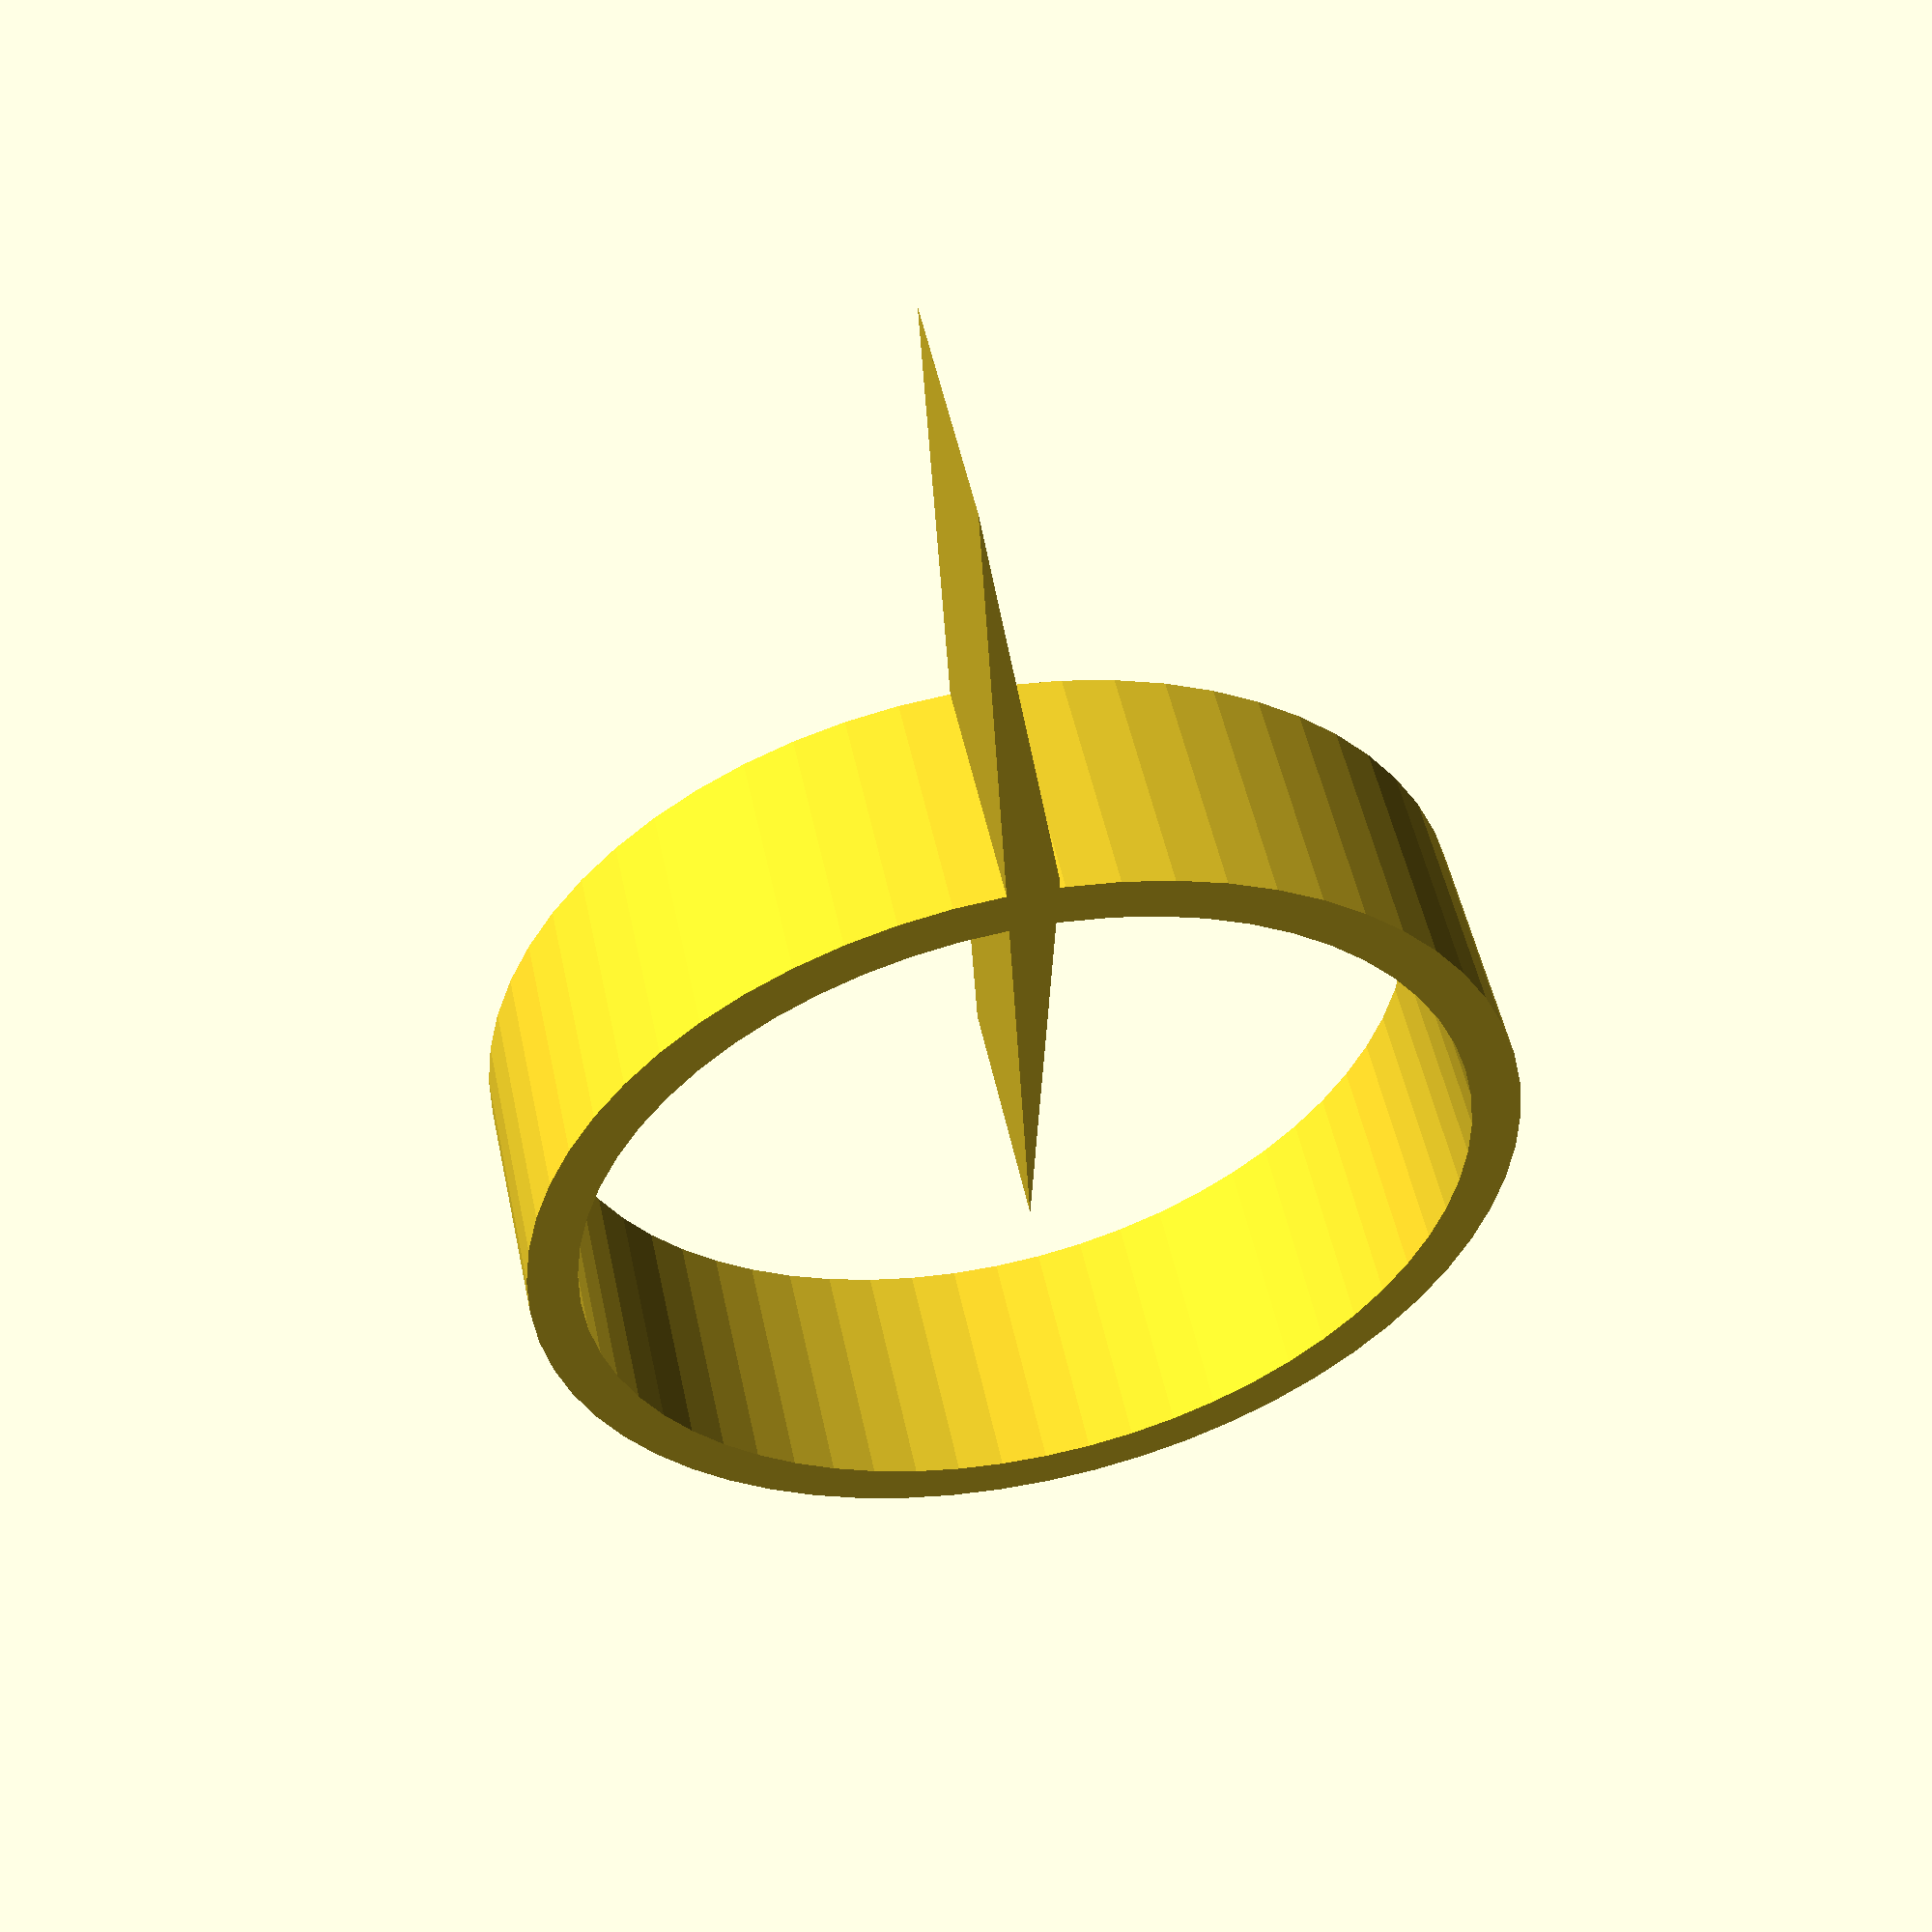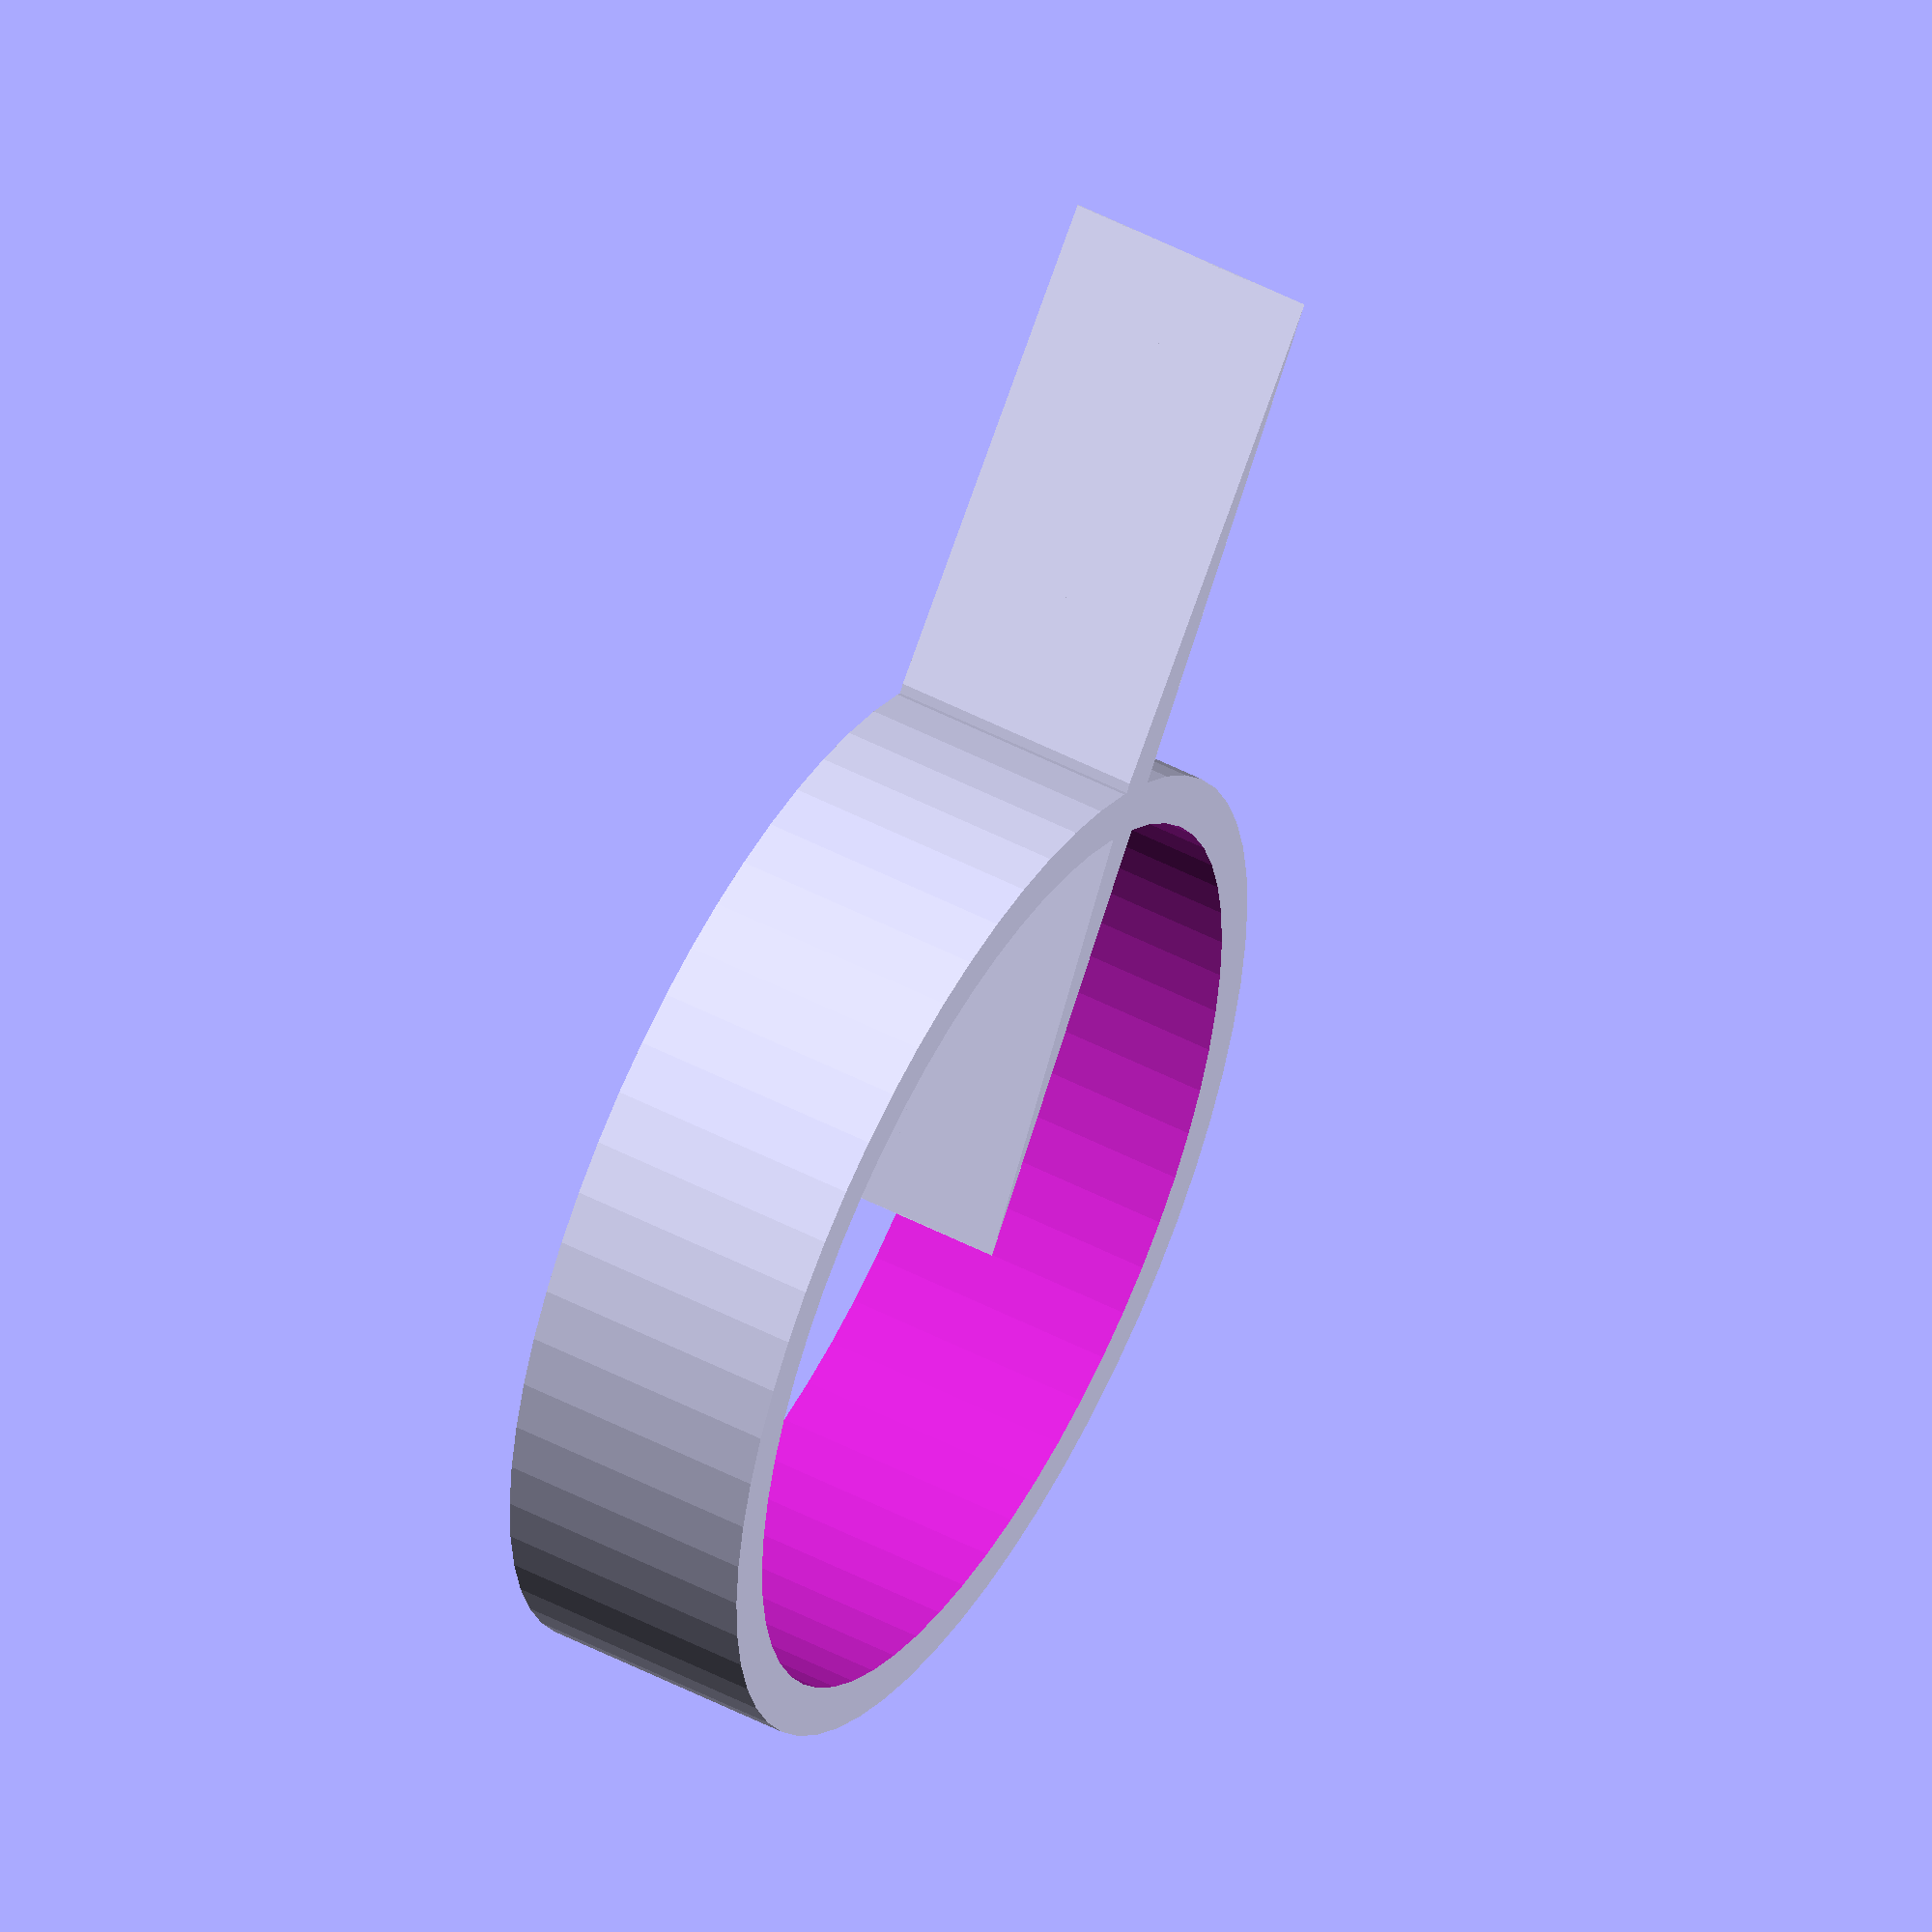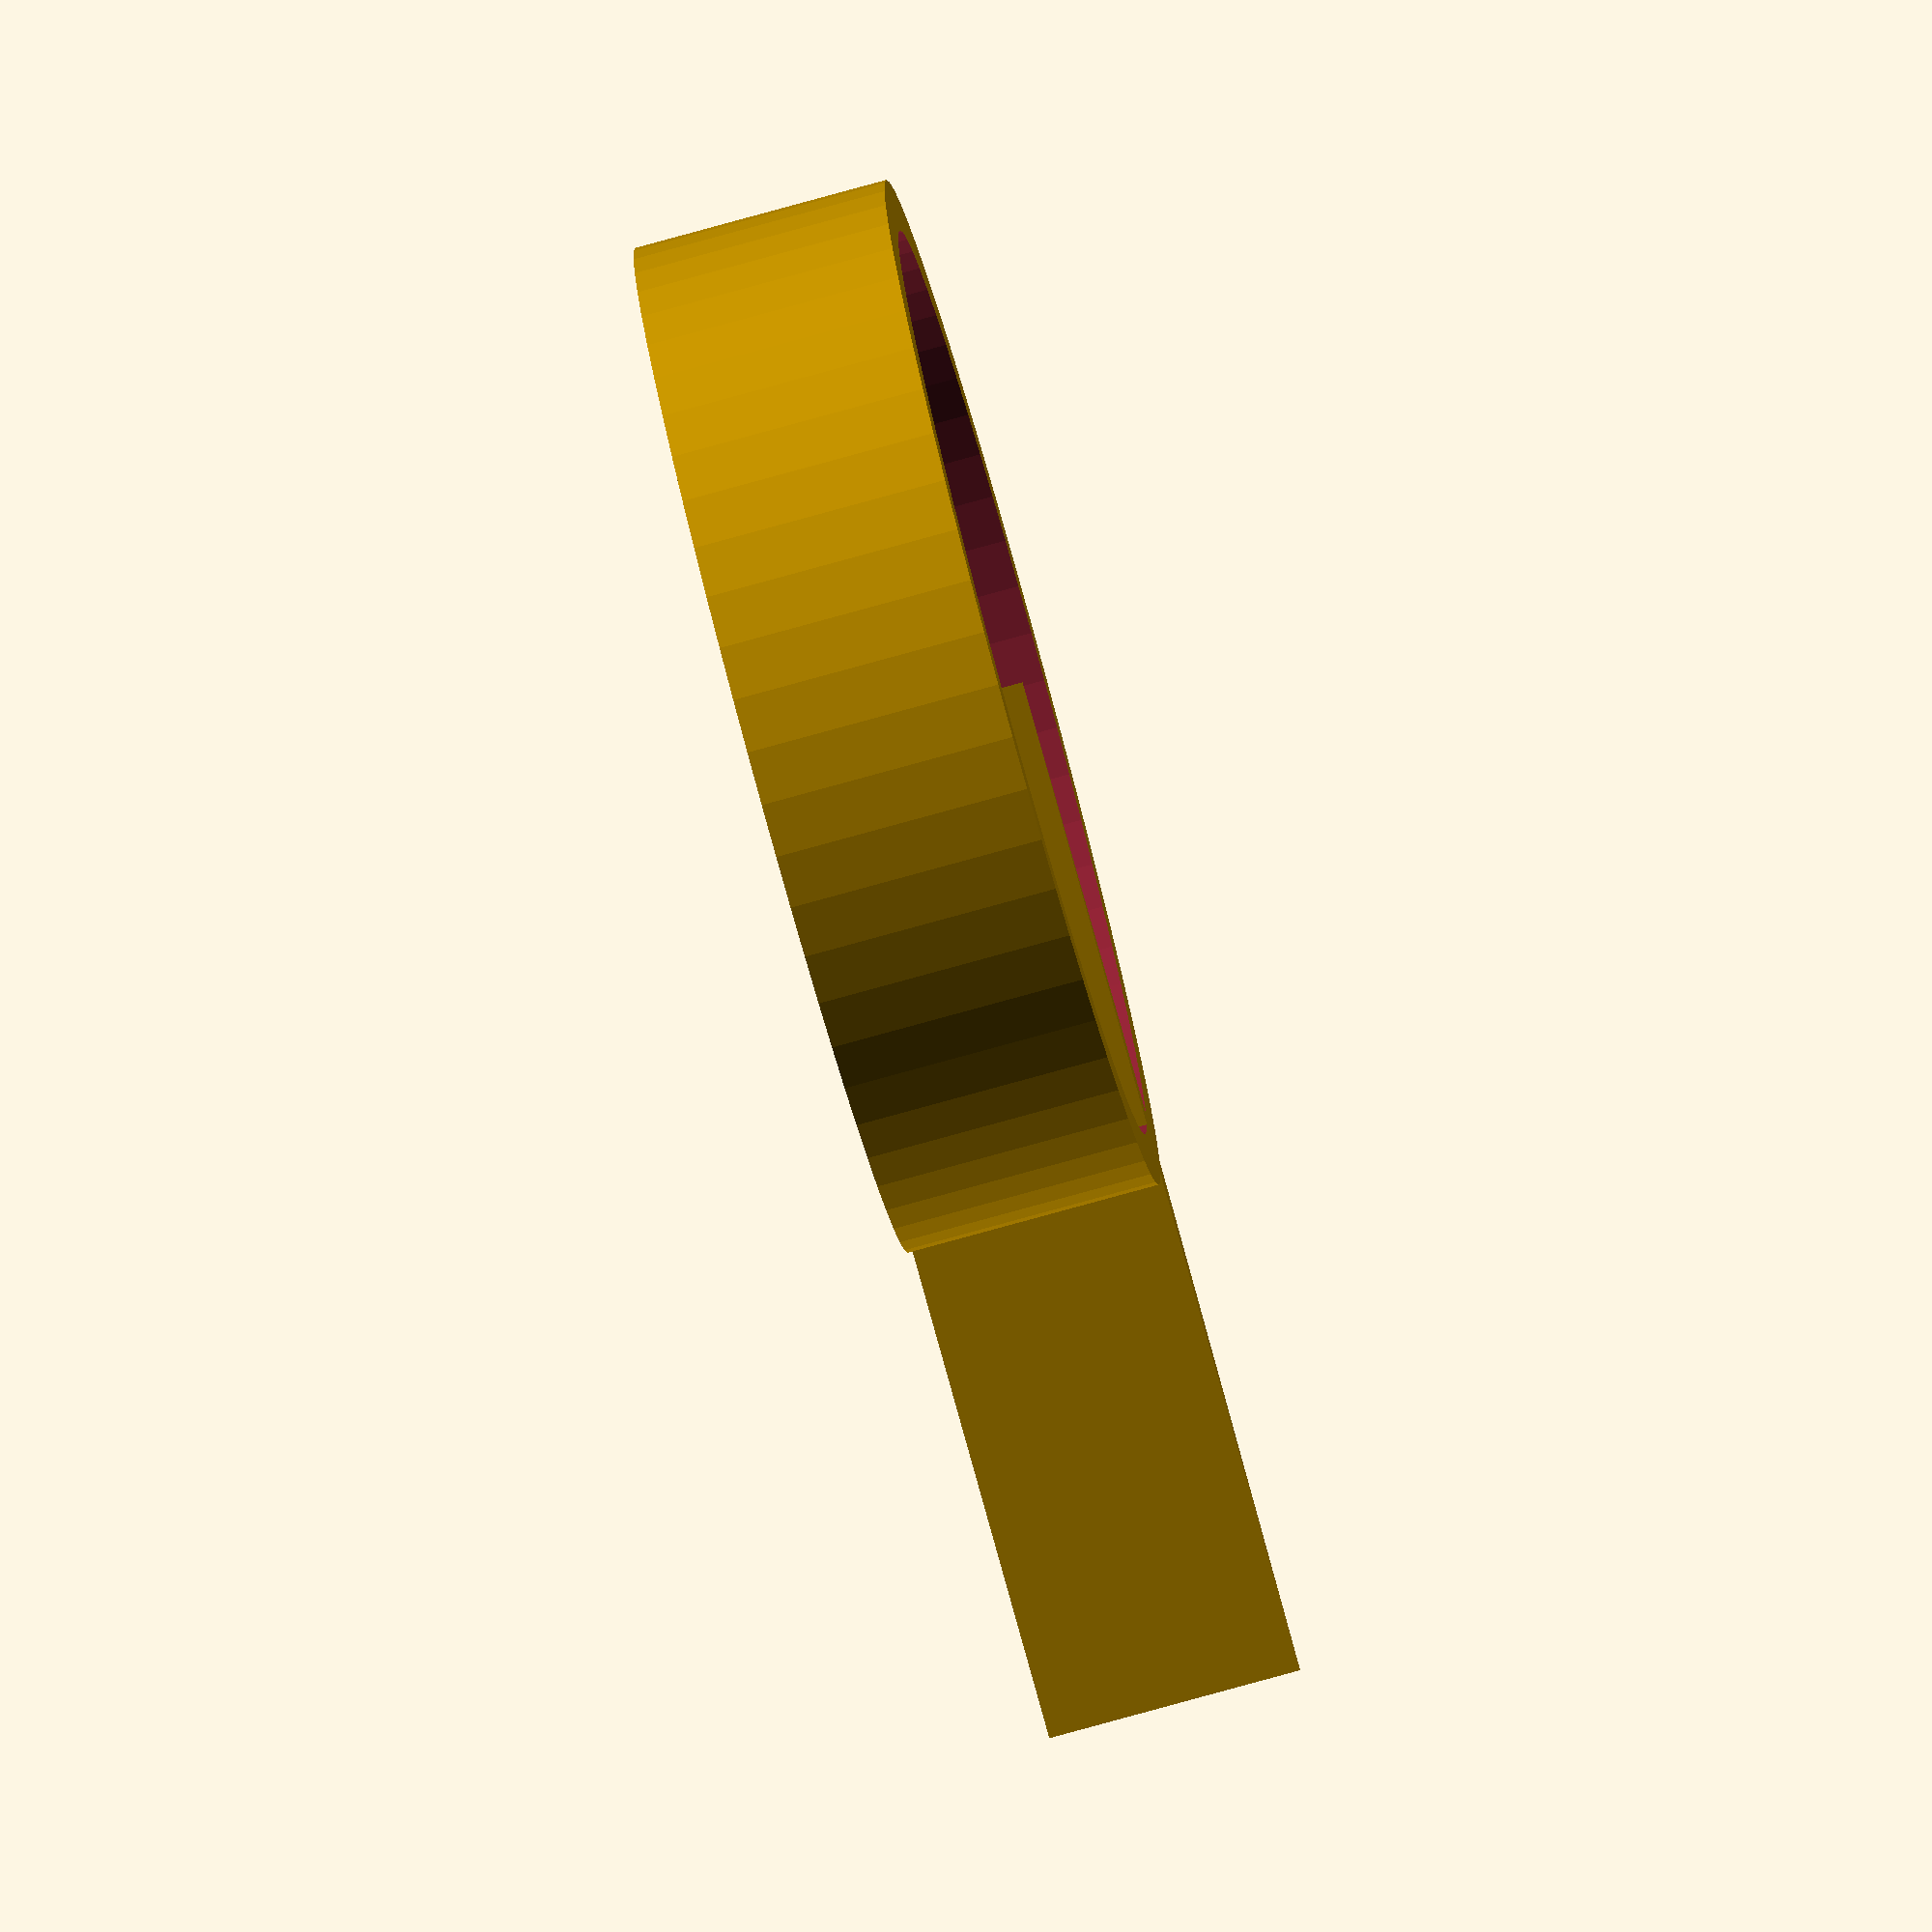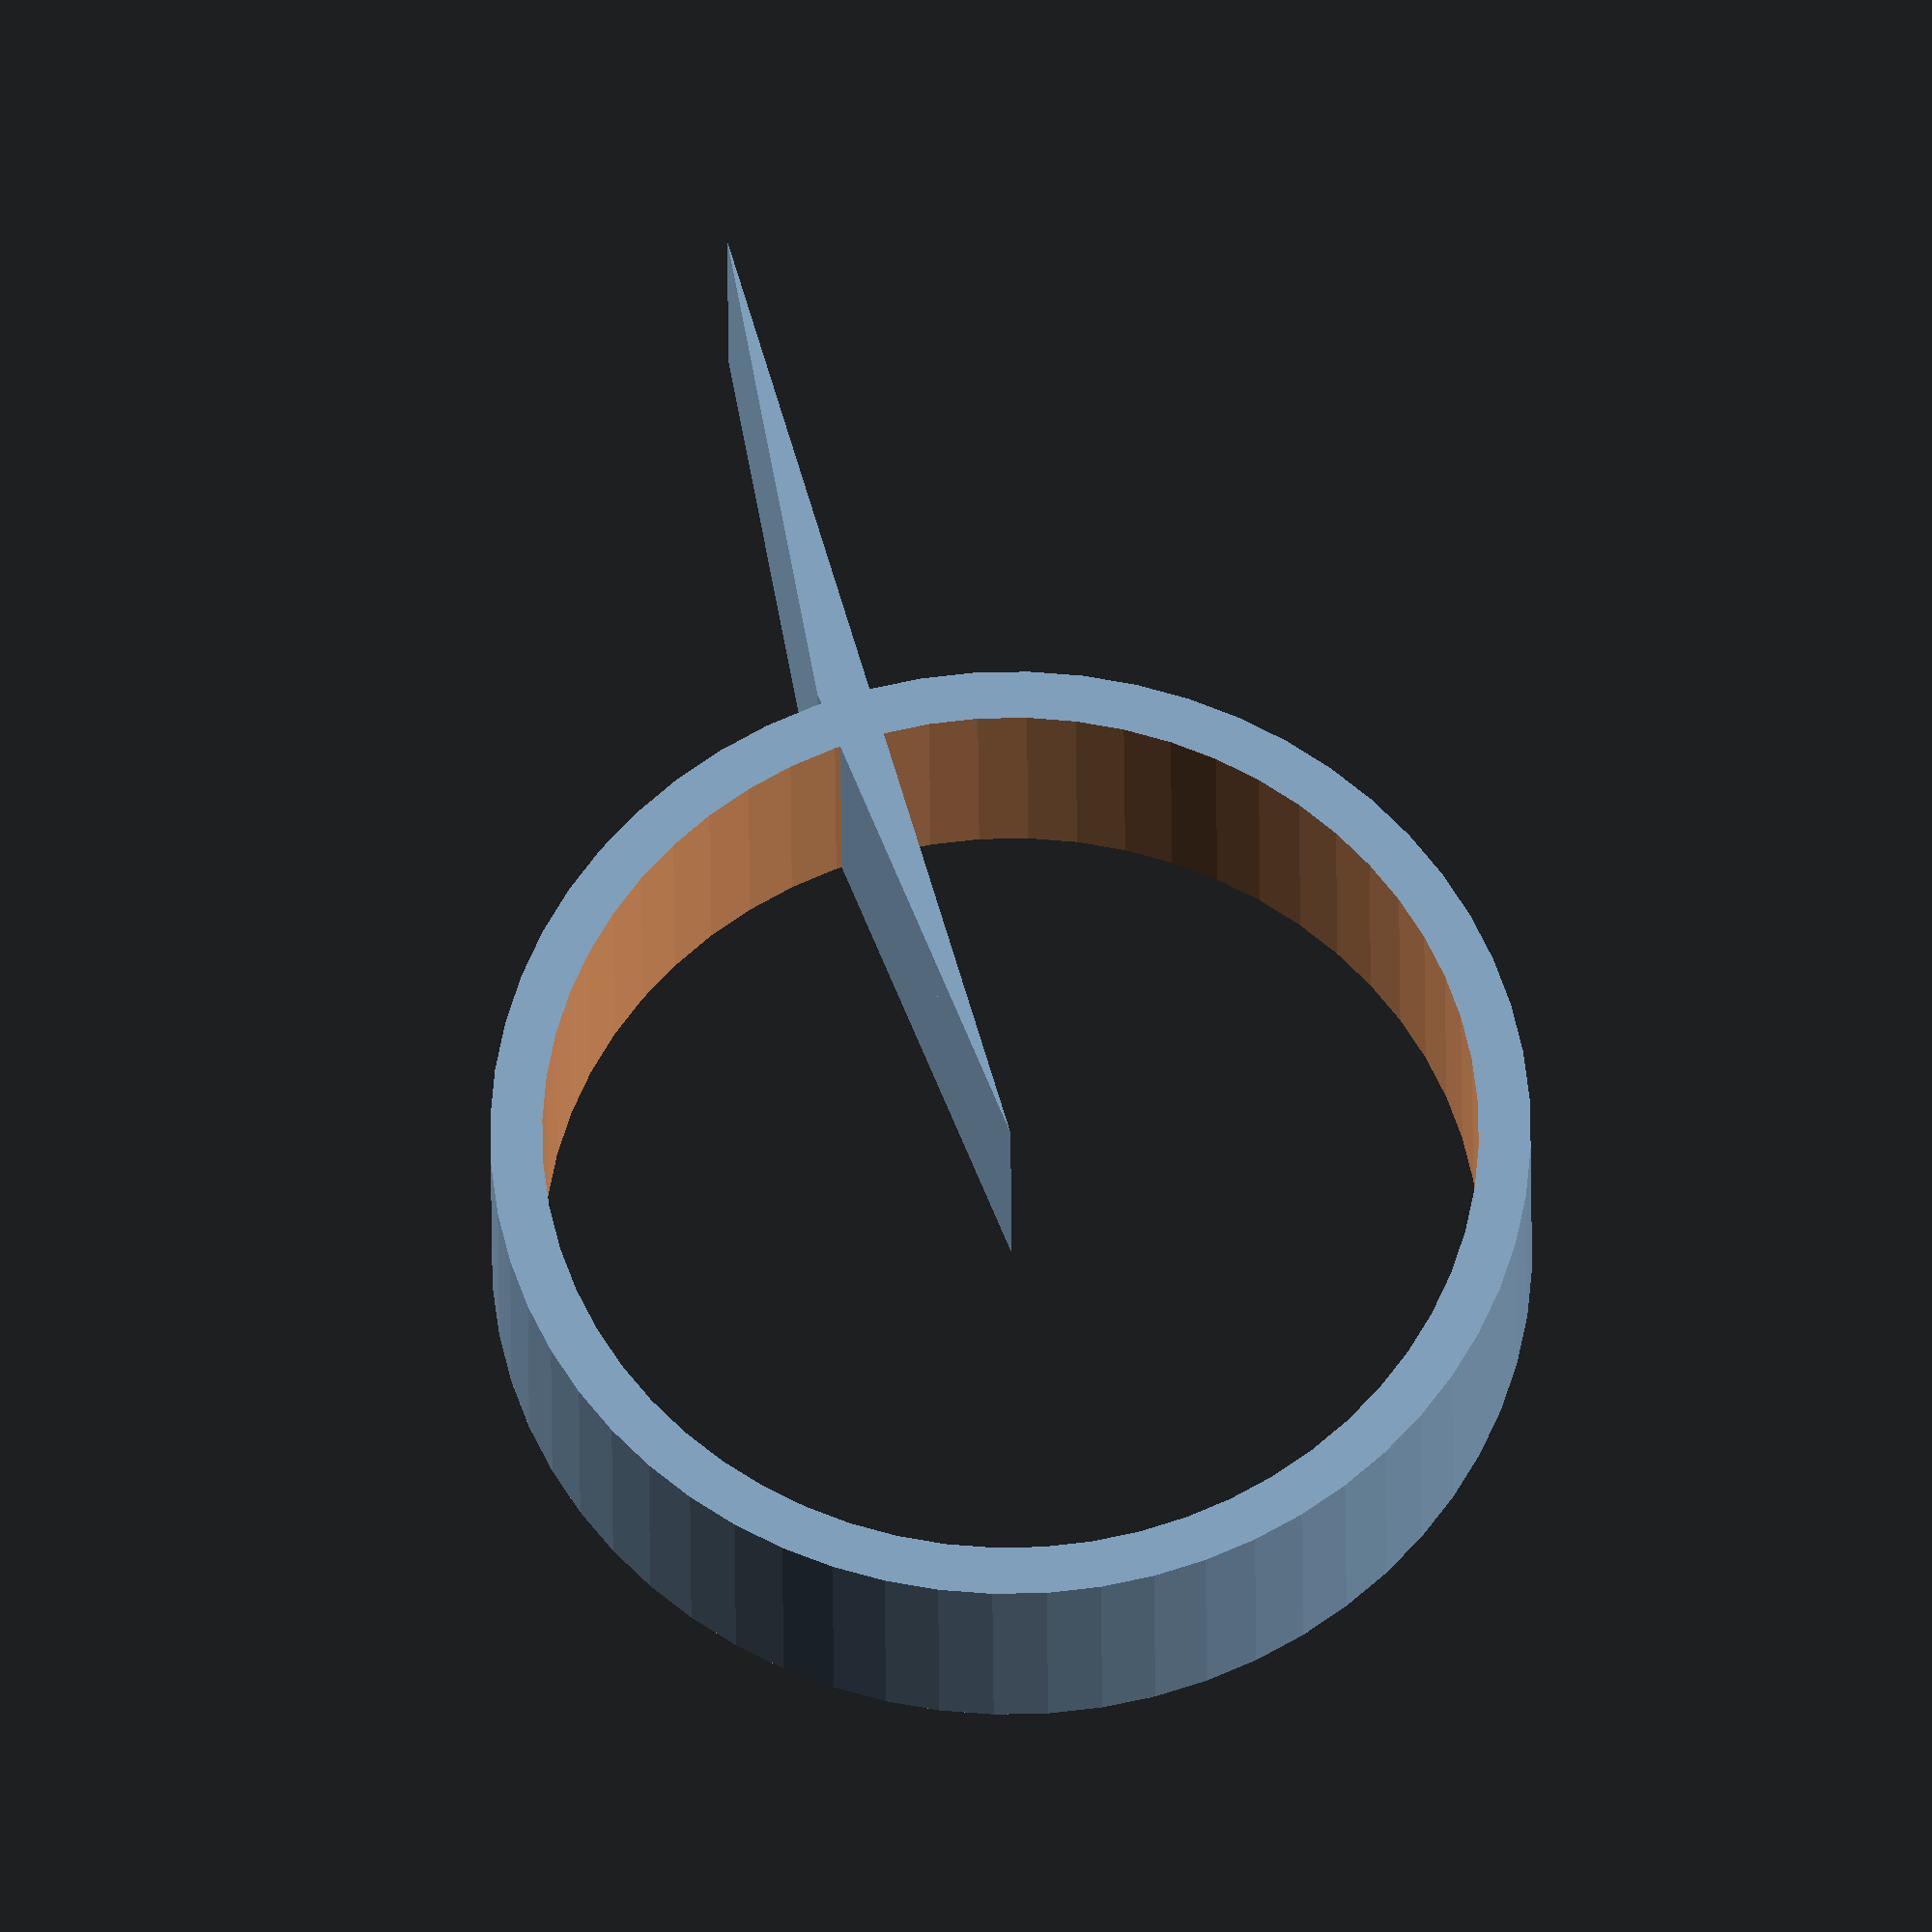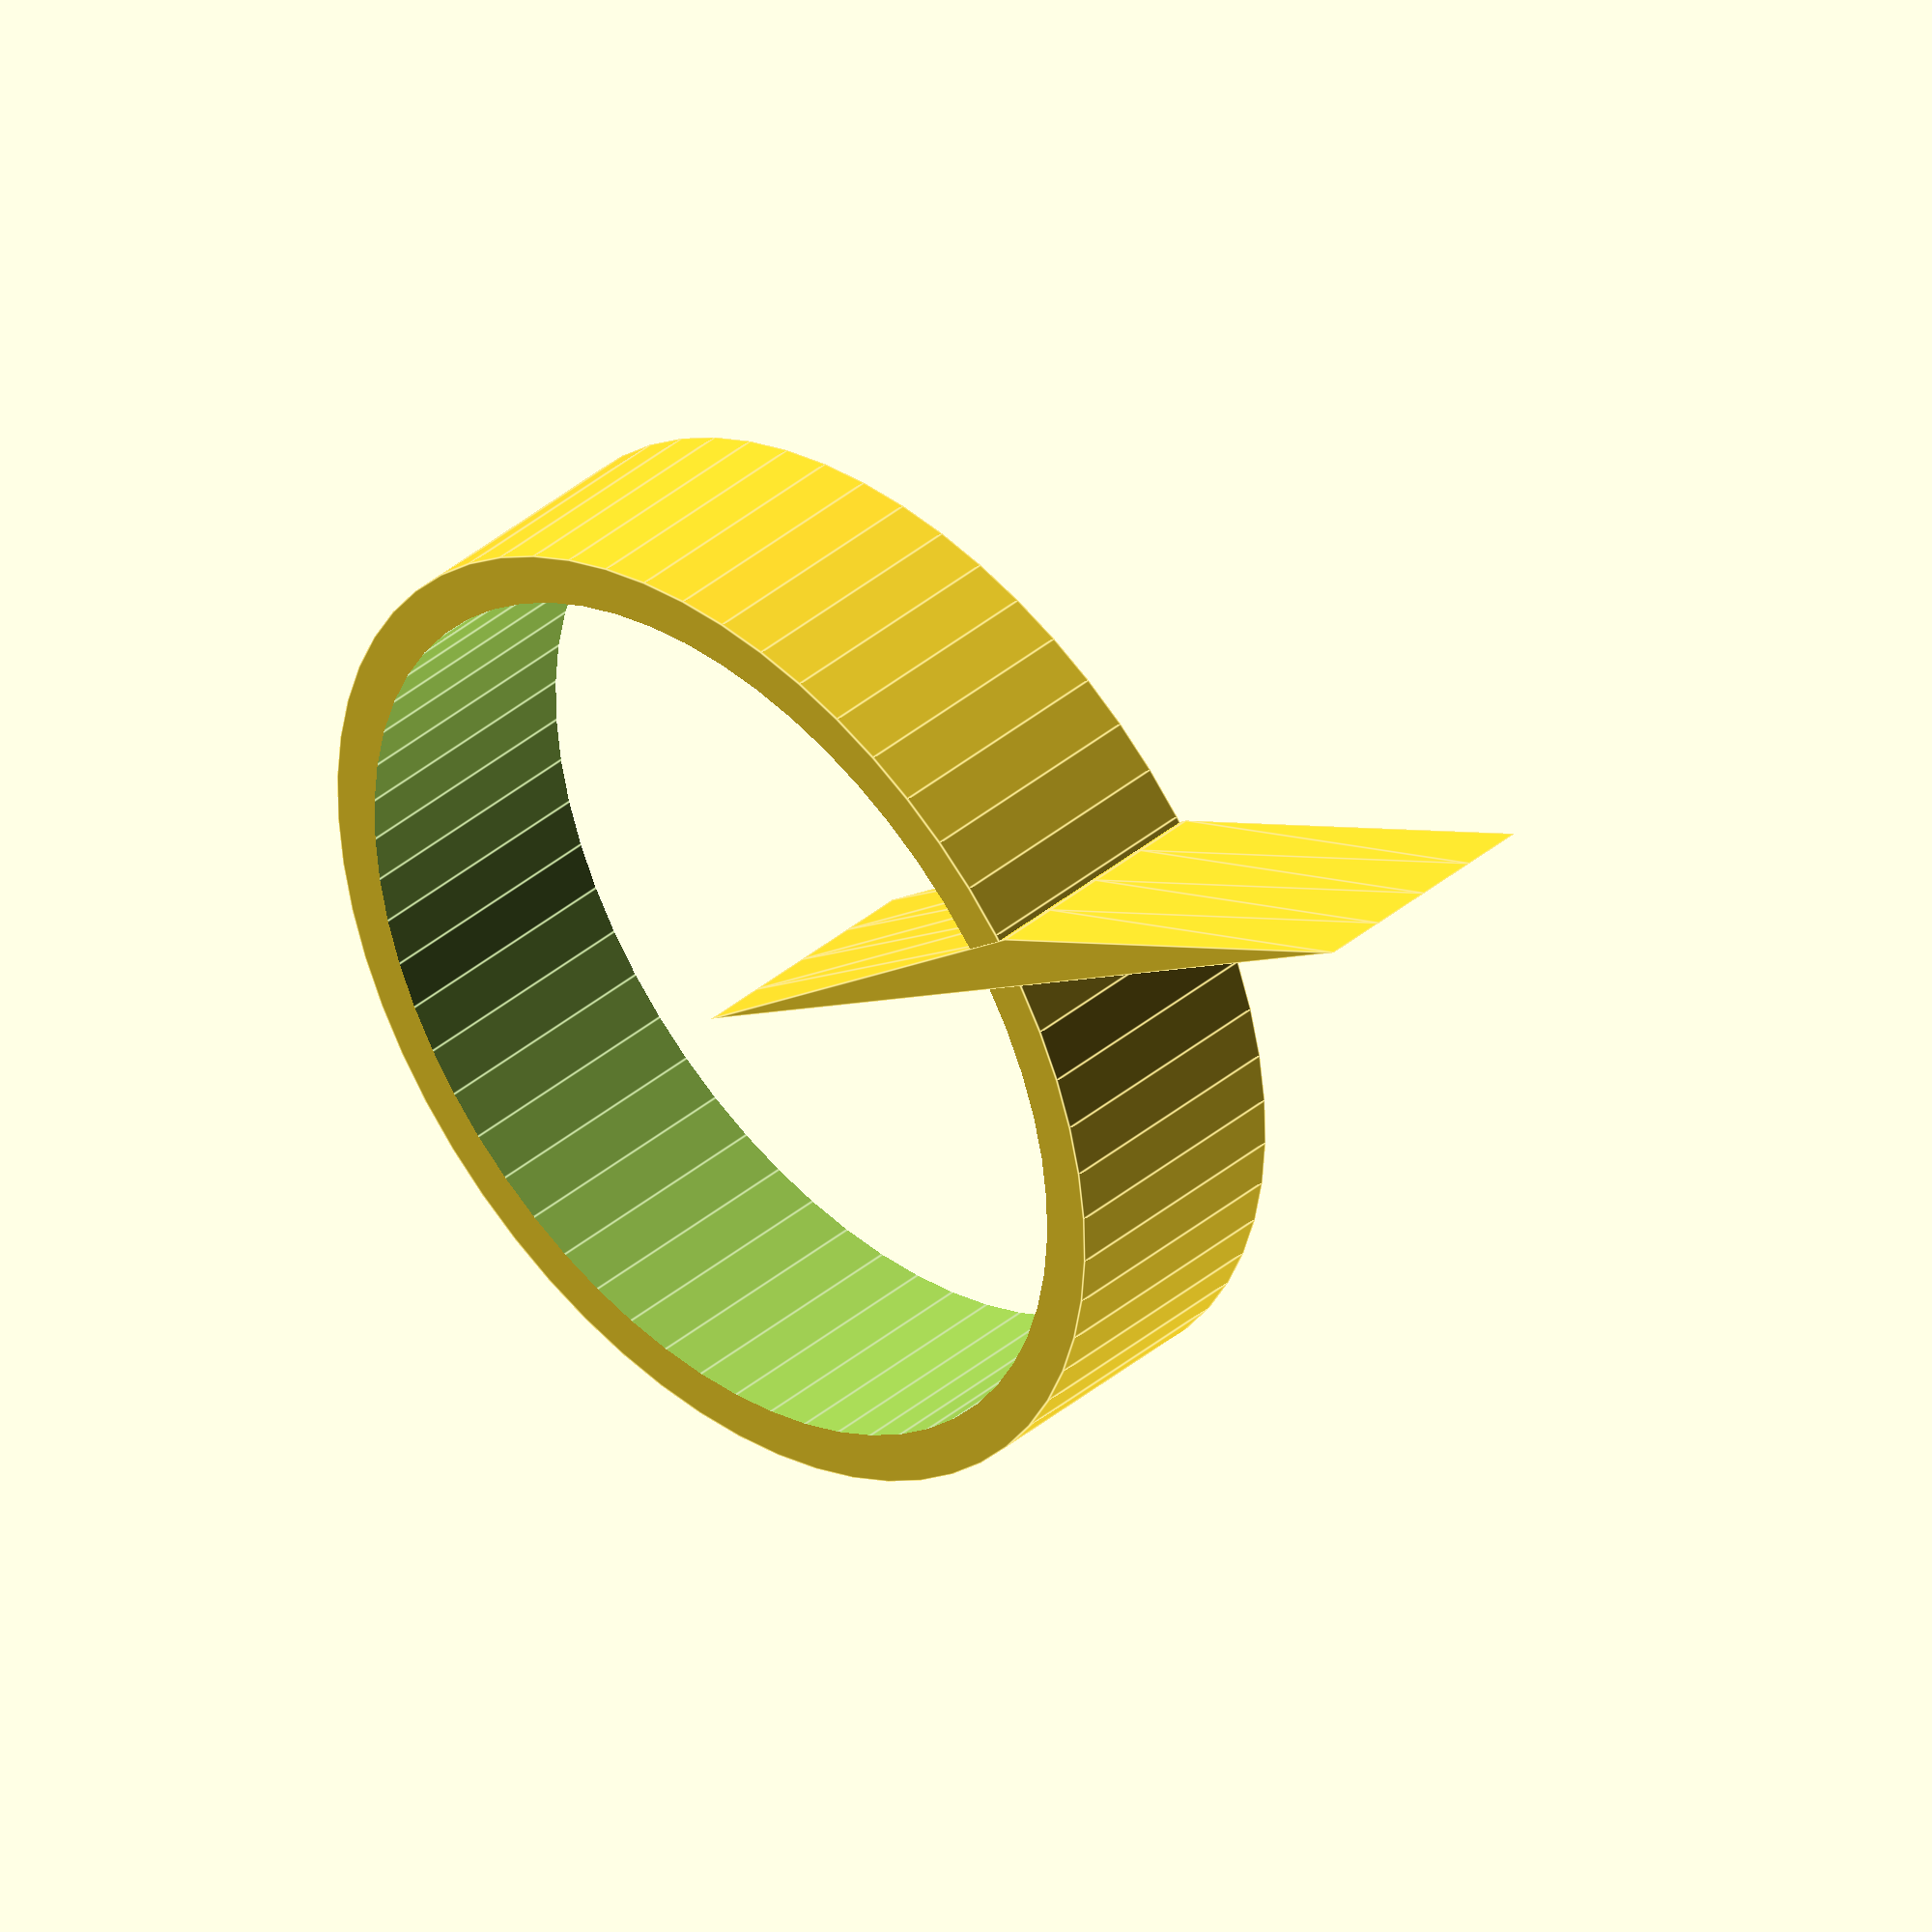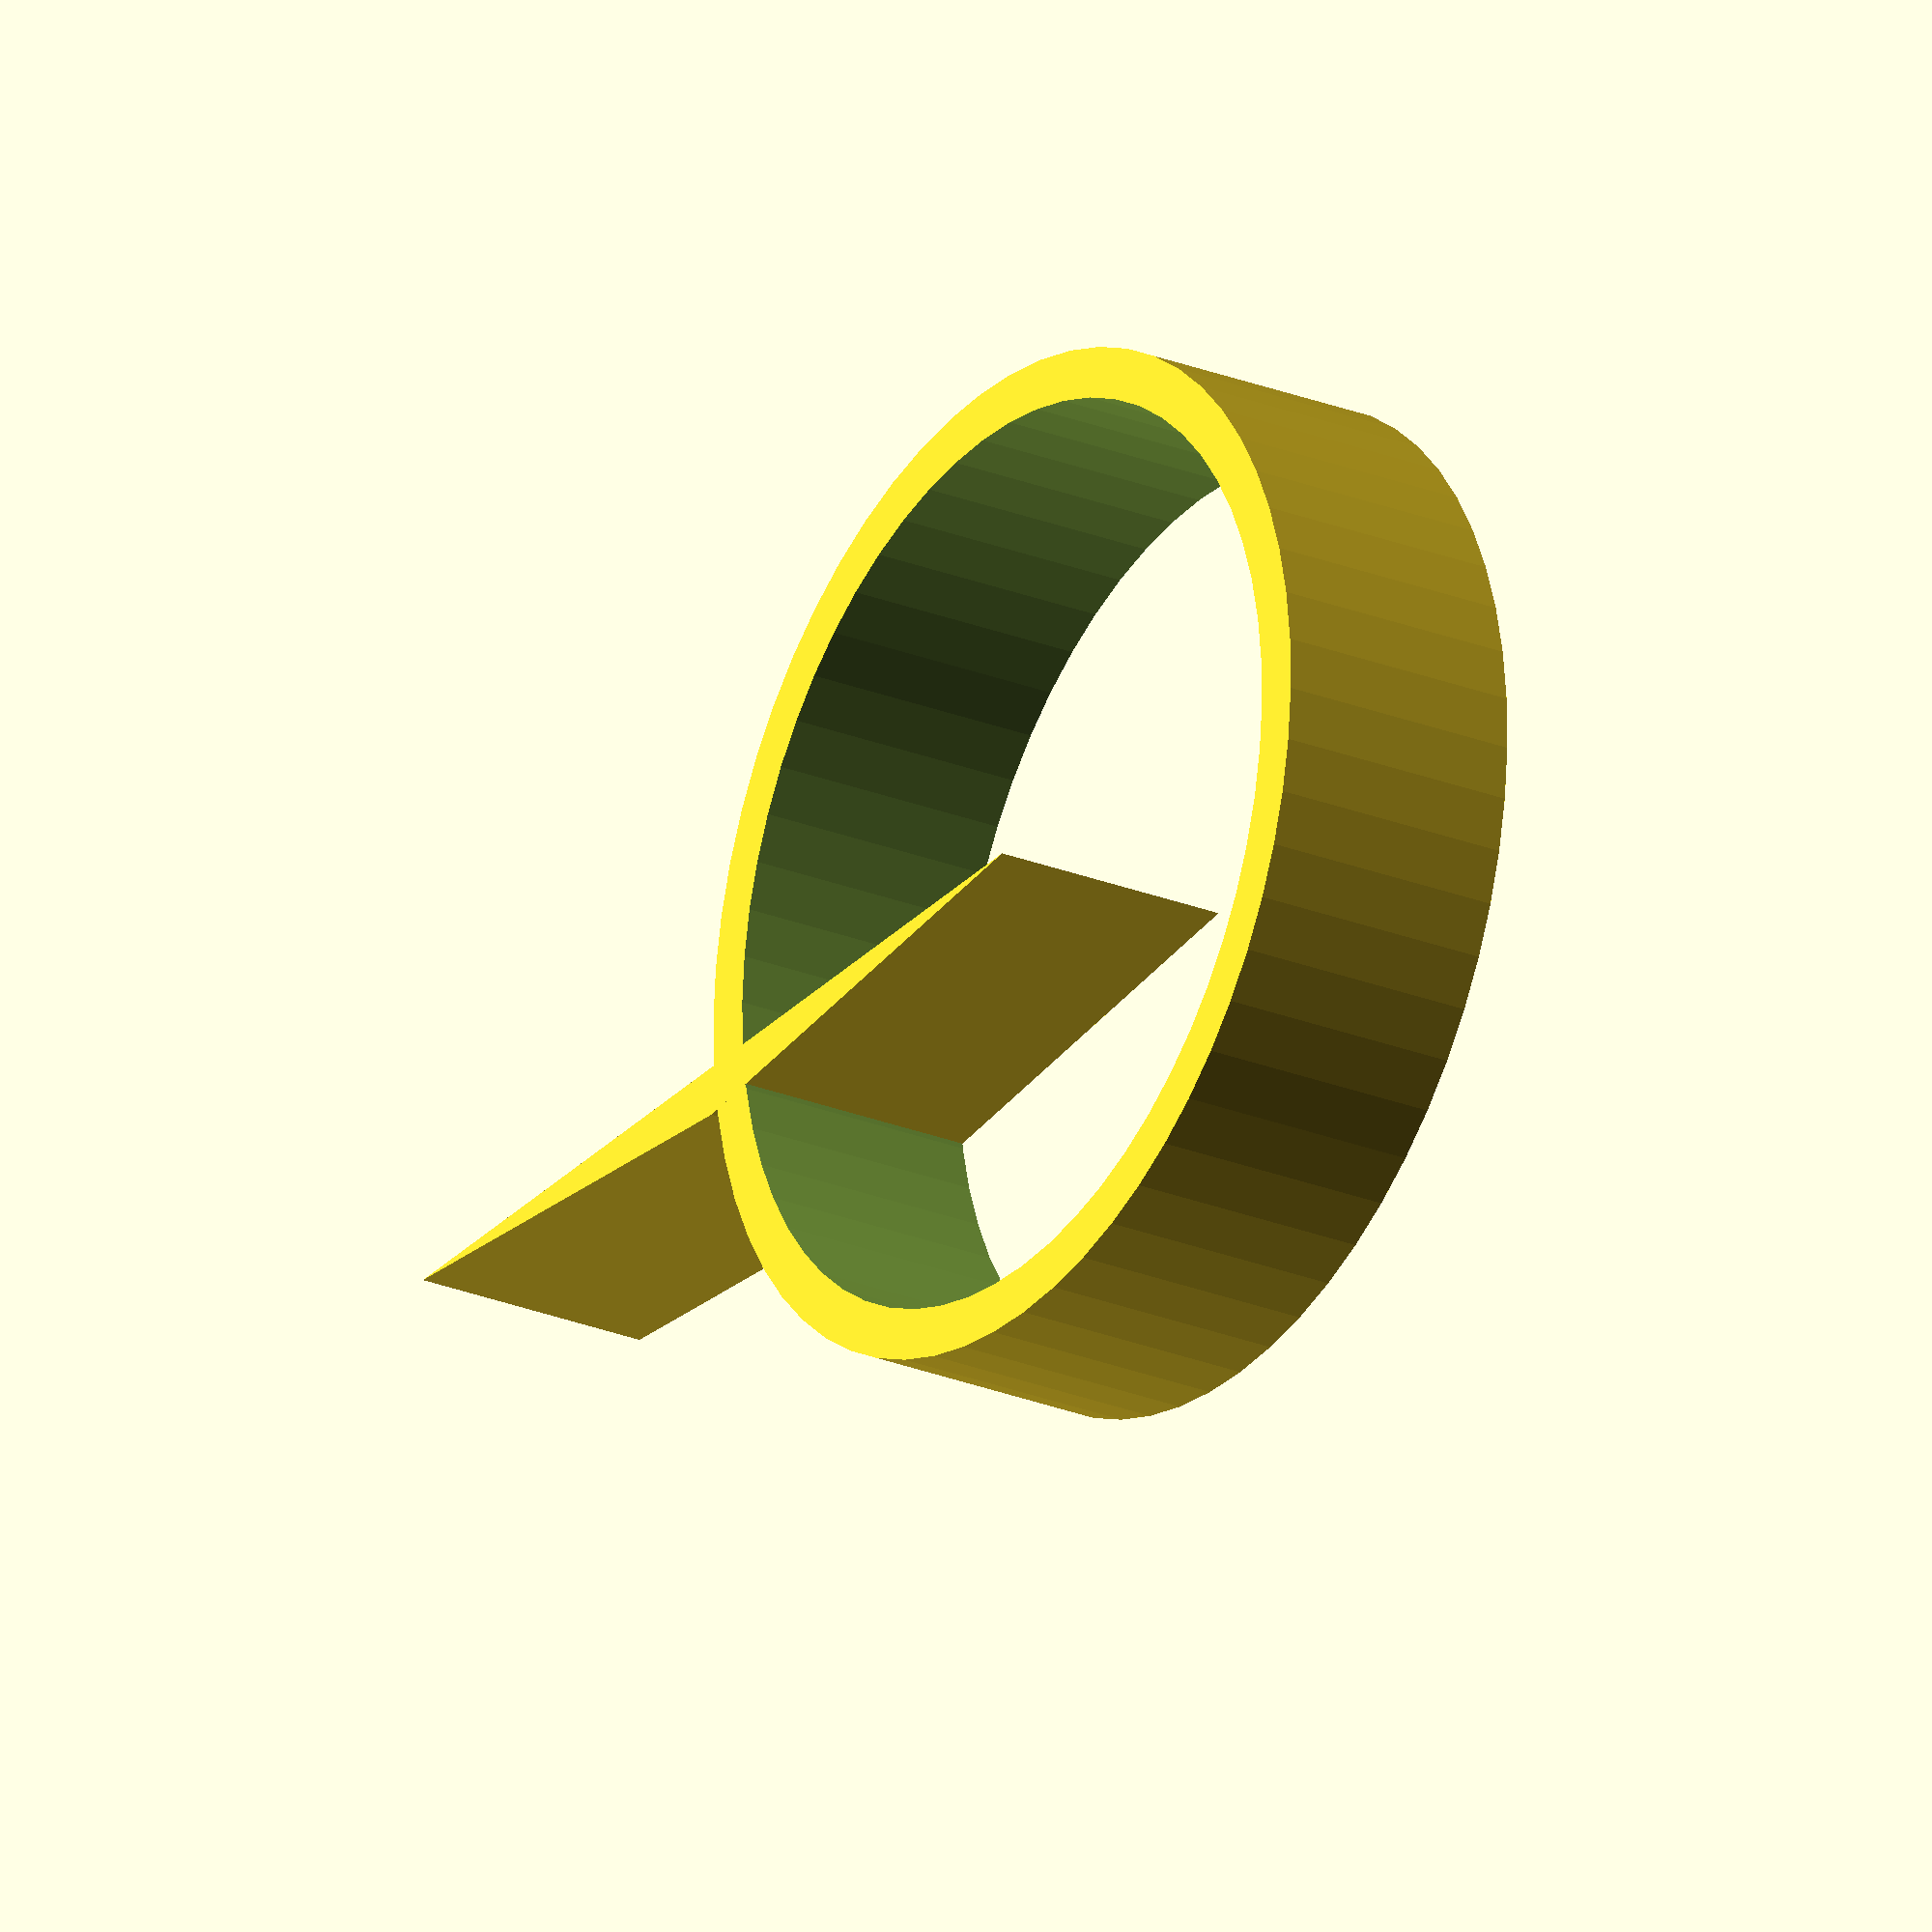
<openscad>
// Parameters
radius = 10;
width = 20;
height = 5;
wall_thickness = 1;
chamfer_radius = 2;

module julia_set(r, w, h, tt, cr) {
    difference() {
        cylinder(h = h, r = r, $fn = 60);
        translate([0, 0, -1])
            cylinder(h = h + 2, r = r - tt, $fn = 60);
    }
    
    // Chamfered edges
    for (i = [0:3]) {
        translate([0, 0, i * (height / 4)]) {
            linear_extrude(height = height / 4)
                polygon([
                    [0, 0],
                    [w / 2, cr],
                    [w, cr]
                ]);
        }
    }
}

julia_set(radius, width, height, wall_thickness, chamfer_radius);
</openscad>
<views>
elev=128.4 azim=98.8 roll=11.9 proj=p view=wireframe
elev=308.5 azim=313.2 roll=299.4 proj=o view=wireframe
elev=260.0 azim=184.1 roll=254.6 proj=o view=wireframe
elev=27.6 azim=260.0 roll=0.3 proj=o view=solid
elev=320.4 azim=331.7 roll=44.1 proj=o view=edges
elev=24.5 azim=181.7 roll=56.3 proj=o view=wireframe
</views>
